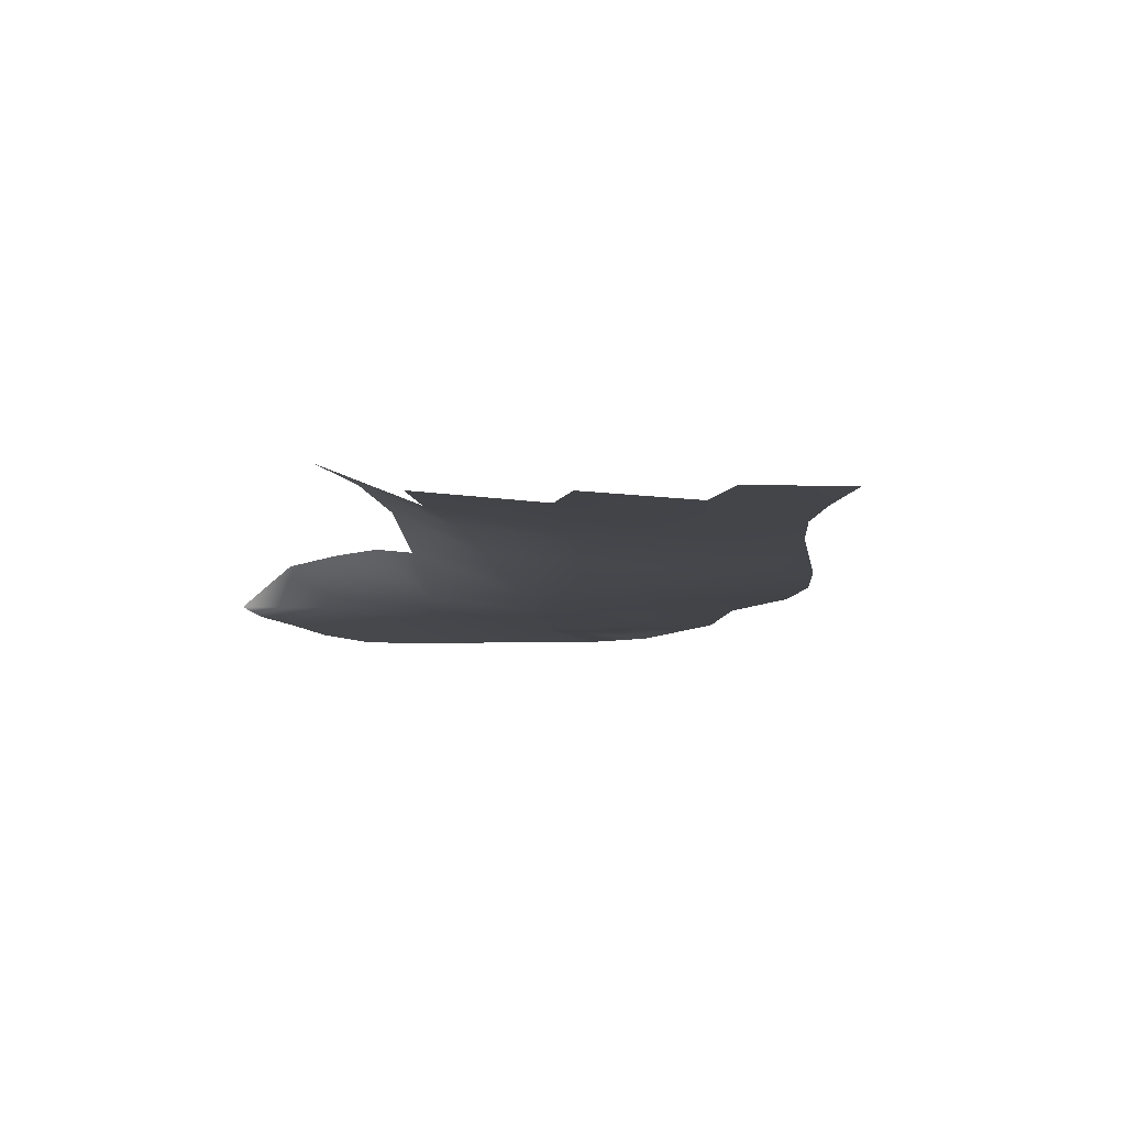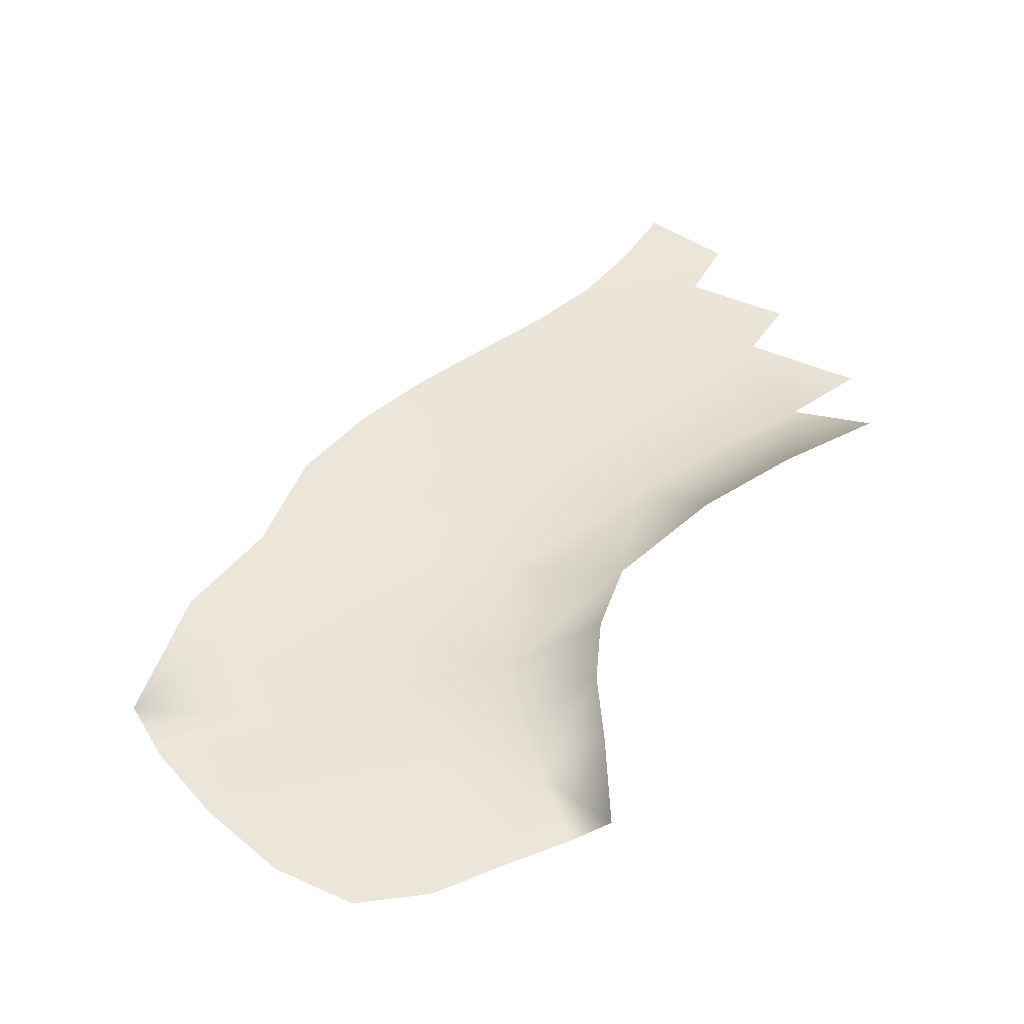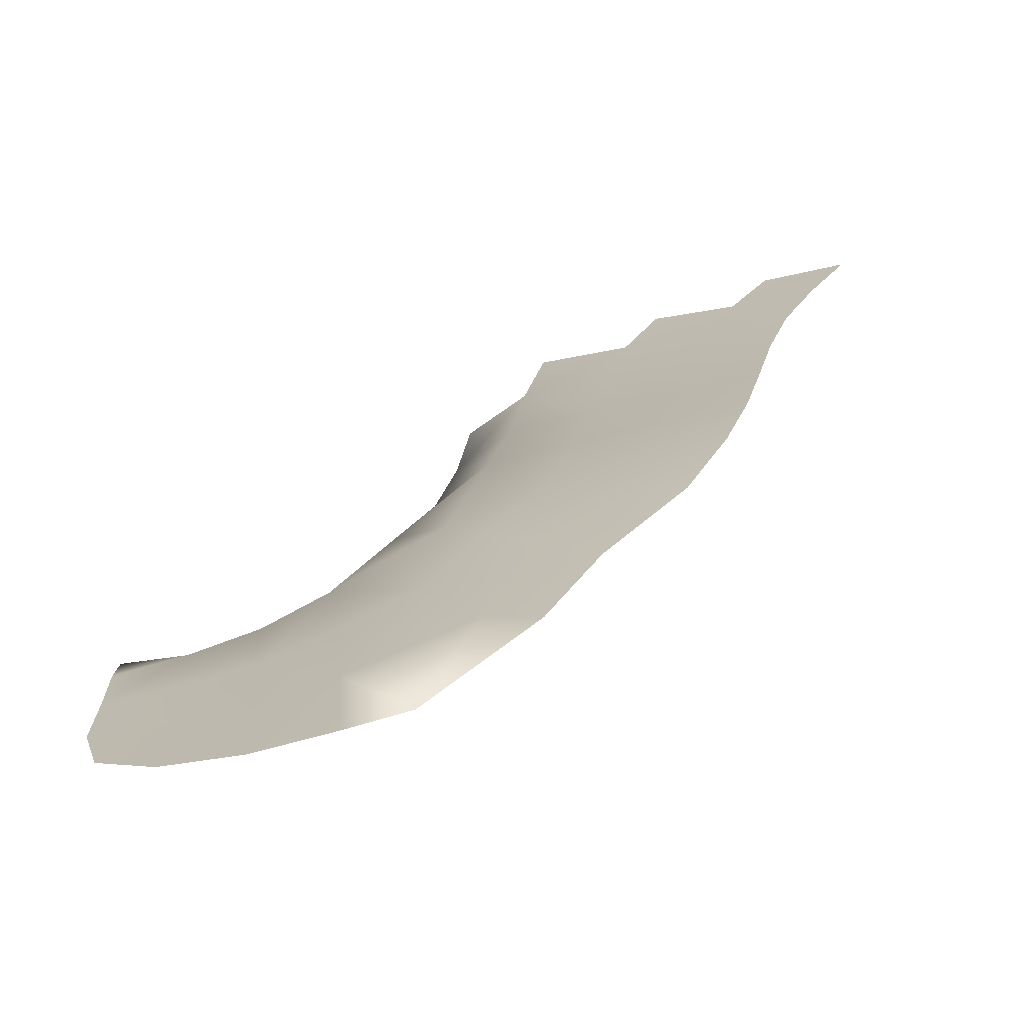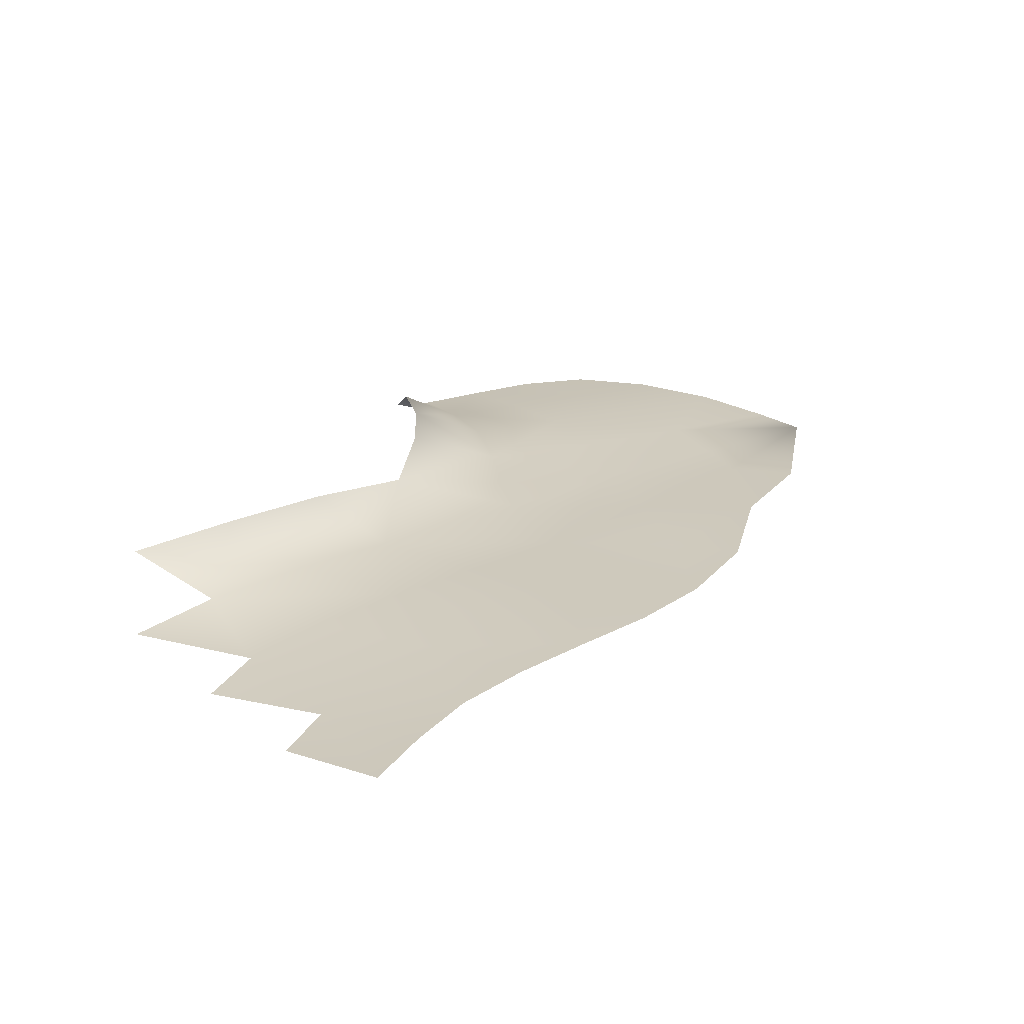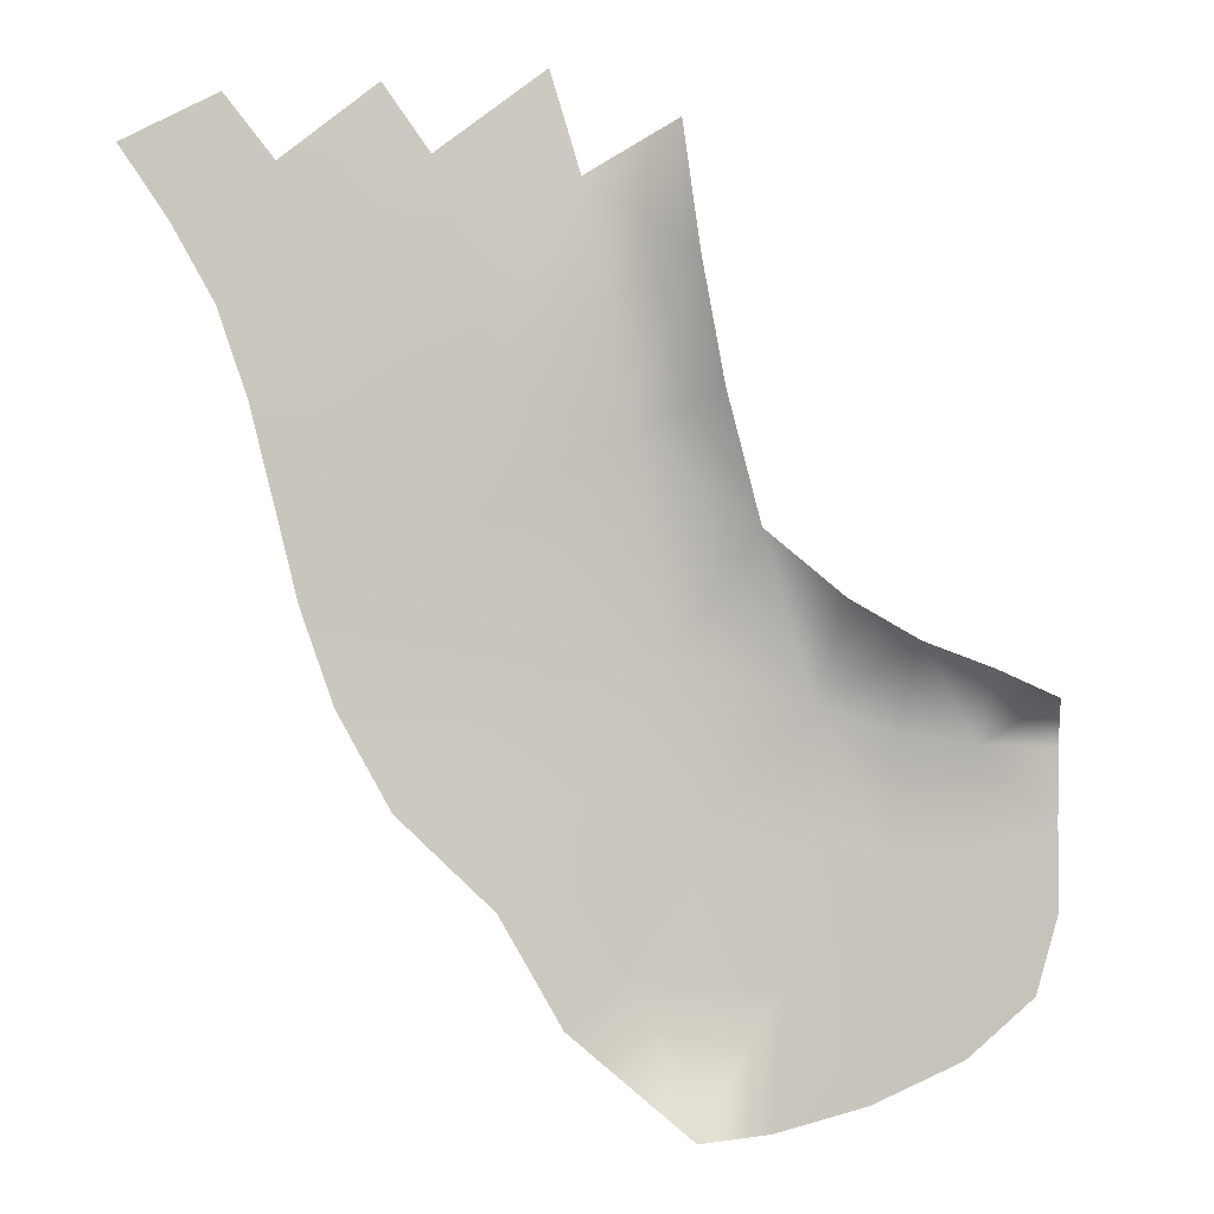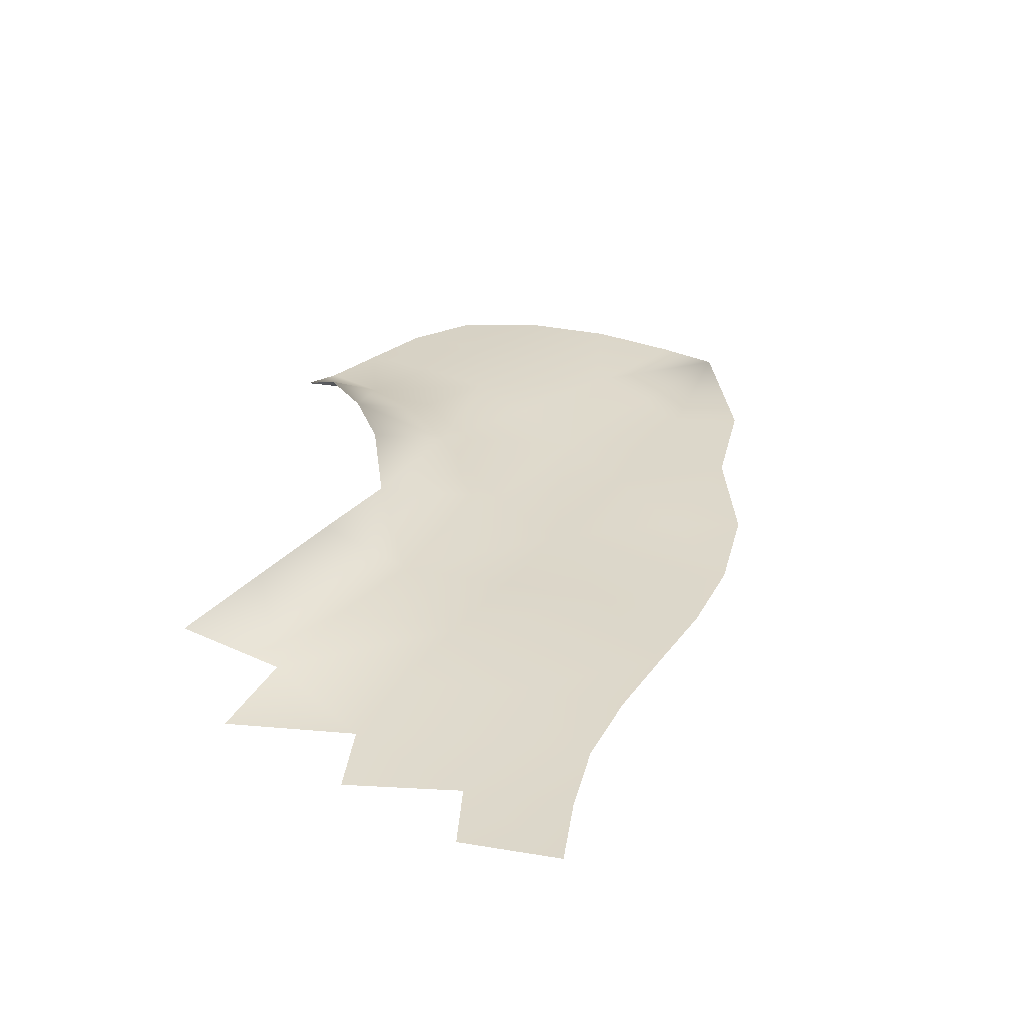
<metadata>
{"format":"obj","ext":"obj","renderer":"f3d","projection":"perspective","resolution":1024,"background":"white","views":[{"elev":-10.1,"azim":22.1,"up":"+Y"},{"elev":47.0,"azim":-114.4,"up":"+Y"},{"elev":-71.6,"azim":20.0,"up":"+Z"},{"elev":21.6,"azim":58.7,"up":"+Y"},{"elev":-0.5,"azim":168.3,"up":"+Z"},{"elev":29.9,"azim":42.1,"up":"+Y"}]}
</metadata>
<code>
g PS-Area03_147
v 501 -2989 -5133
v 624.9 -2928 -5087
v 632.2 -2988 -5201
v 884.5 -2992 -5145
v 854.1 -2929 -4982
v 974.7 -2961 -4879
v 642.5 -2990 -5350
v 502.9 -2997 -5325
v 501.9 -2998 -5207
v 760.4 -2984 -5184
v 780.5 -2988 -5363
v 742.3 -2922 -5045
v 648 -2992 -5510
v 793 -2990 -5549
v 801.7 -2991 -5738
v 651.1 -2994 -5676
v 501.9 -2998 -5459
v 538.3 -2998 -5584
v 935.9 -2996 -5564
v 1065 -3003 -5558
v 1066 -2992 -5786
v 951.1 -2994 -5776
v 915.5 -2996 -5353
v 1066 -3008 -5324
v 999.9 -3004 -5099
f 12 5 4
f 6 4 5
f 4 6 25
f 4 24 23
f 24 4 25
f 19 24 20
f 24 19 23
f 11 23 19
f 23 11 4
f 10 4 11
f 4 10 12
f 3 12 10
f 12 3 2
f 1 2 3
f 11 3 10
f 3 11 7
f 21 19 20
f 19 21 22
f 3 9 1
f 9 3 8
f 7 8 3
f 8 7 13
f 11 13 7
f 13 11 14
f 19 14 11
f 14 19 15
f 22 15 19
f 15 13 14
f 13 15 16
f 16 18 13
f 17 13 18
f 13 17 8
v 974.7 -2961 -4879
v 1037 -2934 -4675
v 1167 -2998 -4744
v 1457 -3014 -4337
v 1409 -3007 -4488
v 1238 -2996 -4365
v 1373 -3004 -4663
v 1206 -2991 -4555
v 1284 -3007 -4206
v 1075 -2930 -4480
v 1101 -2938 -4283
v 1767 -3023 -4563
v 1721 -3021 -4701
v 1566 -3016 -4610
v 1614 -3020 -4466
v 1285 -3017 -5035
v 1130 -3008 -4919
v 1528 -3014 -4768
v 1685 -3020 -4847
v 1487 -3018 -4927
v 1449 -3020 -5079
v 1332 -3010 -4836
v 1649 -3021 -4994
v 1597 -3020 -5143
f 31 34 29
f 31 35 36
f 35 31 33
f 27 35 28
f 33 28 35
f 28 33 32
f 31 32 33
f 32 31 30
f 29 30 31
f 30 29 39
f 40 39 29
f 39 40 37
f 32 39 43
f 39 32 30
f 26 28 42
f 28 26 27
f 37 38 39
f 44 39 38
f 39 44 43
f 45 43 44
f 43 45 32
f 47 32 45
f 32 47 28
f 41 28 47
f 28 41 42
f 49 46 45
f 41 45 46
f 45 41 47
f 44 48 45
f 49 45 48
v 1682 -3024 -4353
v 1833 -3025 -4444
v 1767 -3023 -4563
v 1614 -3020 -4466
v 1759 -3027 -4255
v 1908 -3027 -4334
v 1457 -3014 -4337
v 1530 -3022 -4233
v 1234 -3011 -5275
v 1324 -3012 -5246
v 1363 -3002 -5441
v 1203 -3007 -5407
v 1171 -3014 -5171
v 1285 -3017 -5035
v 1066 -3008 -5324
v 1415 -3015 -5217
v 1449 -3020 -5079
v 1514 -3011 -5296
v 1597 -3020 -5143
v 1102 -3012 -5066
v 999.9 -3004 -5099
v 1130 -3008 -4919
v 974.7 -2961 -4879
v 1170 -3004 -5538
v 1263 -2999 -5616
v 1065 -3003 -5558
v 1066 -2992 -5786
f 52 53 50
f 56 50 53
f 50 56 57
f 54 55 50
f 51 50 55
f 50 51 52
f 69 70 72
f 70 69 64
f 62 64 69
f 64 62 58
f 63 58 62
f 58 63 59
f 65 59 63
f 59 65 60
f 67 60 65
f 72 71 69
f 63 69 71
f 69 63 62
f 63 66 65
f 68 65 66
f 65 68 67
f 59 60 58
f 61 58 60
f 58 61 64
f 73 64 61
f 64 73 75
f 76 75 73
f 61 60 73
f 74 73 60
f 73 74 76

</code>
